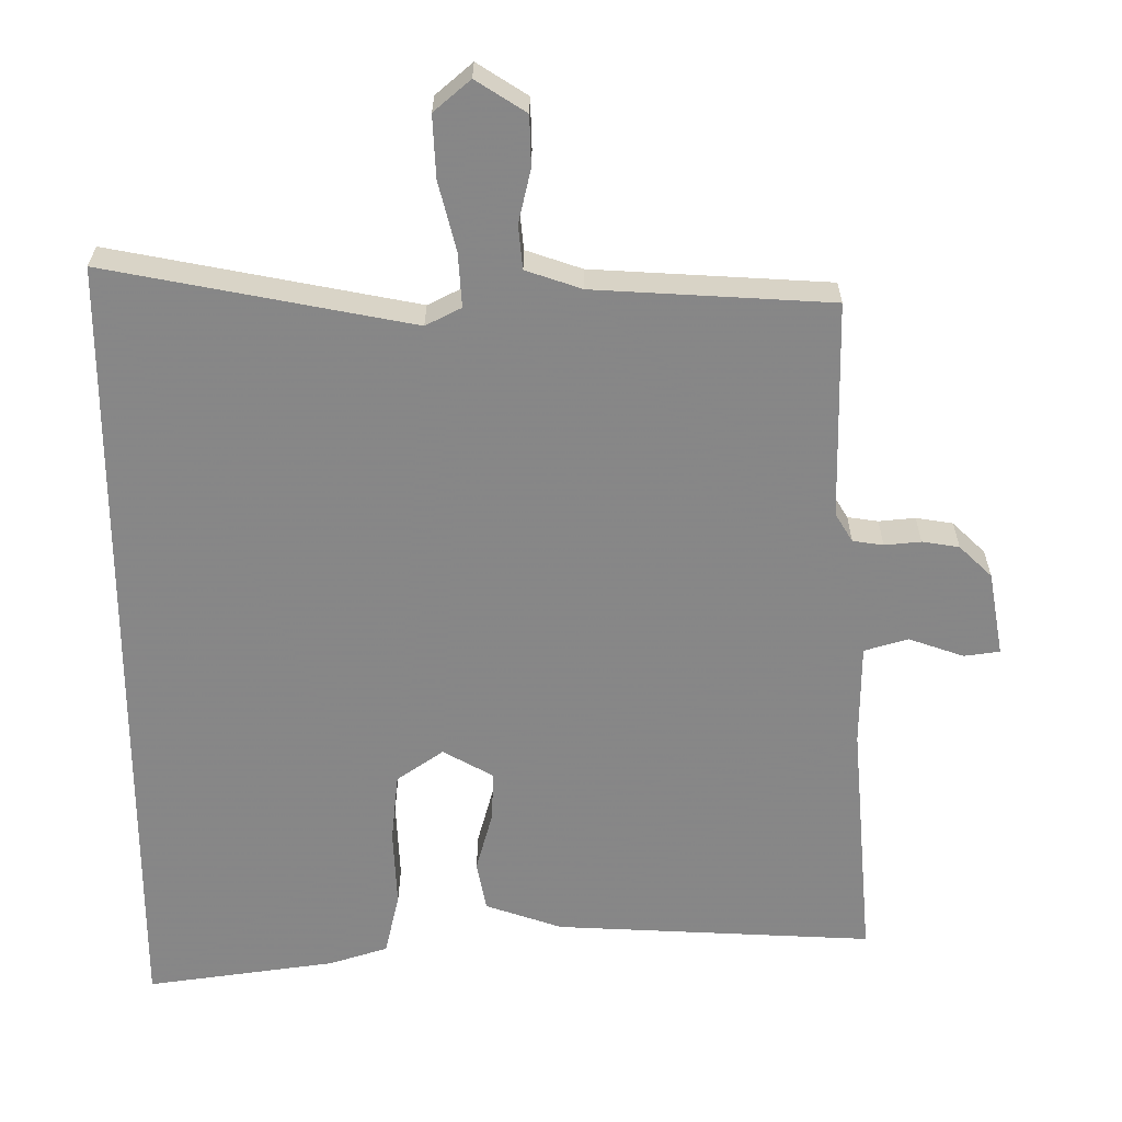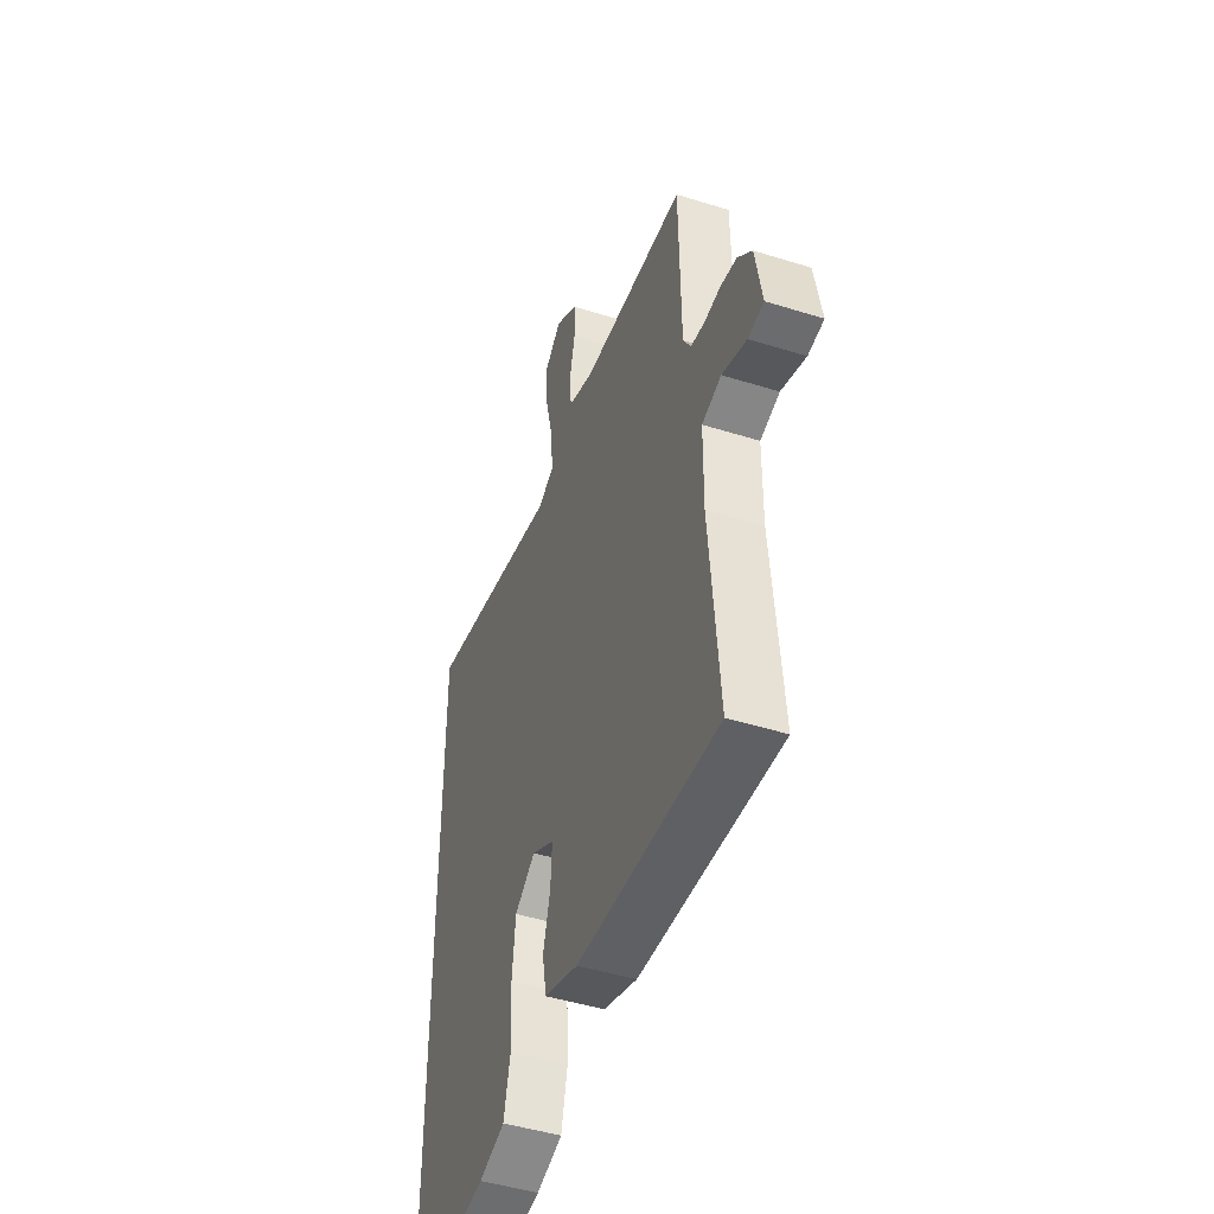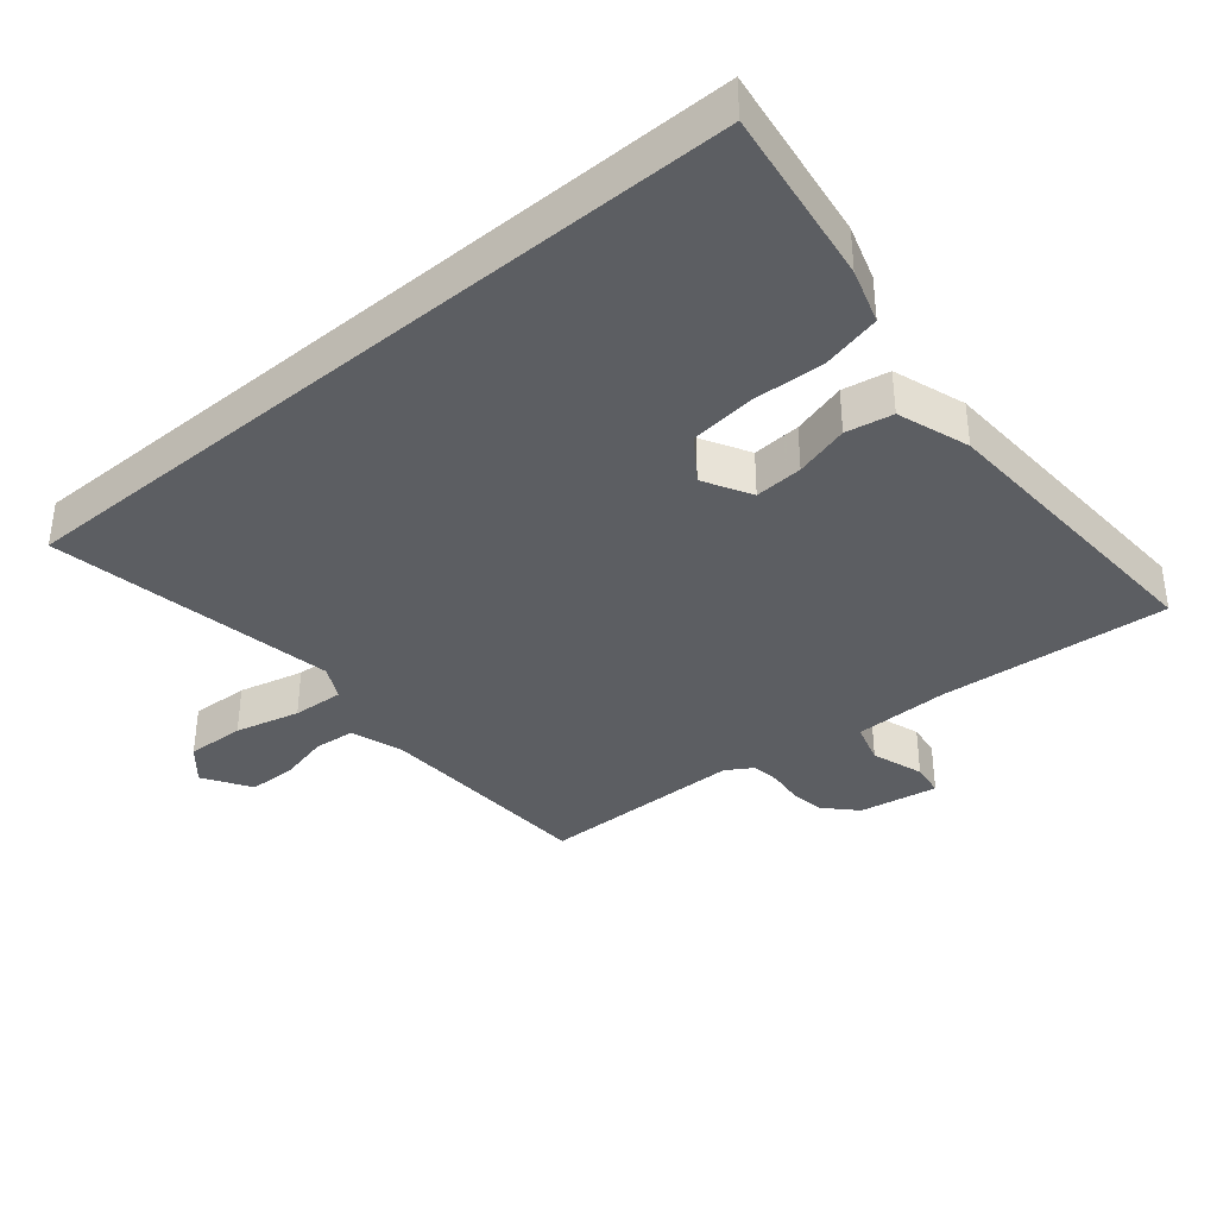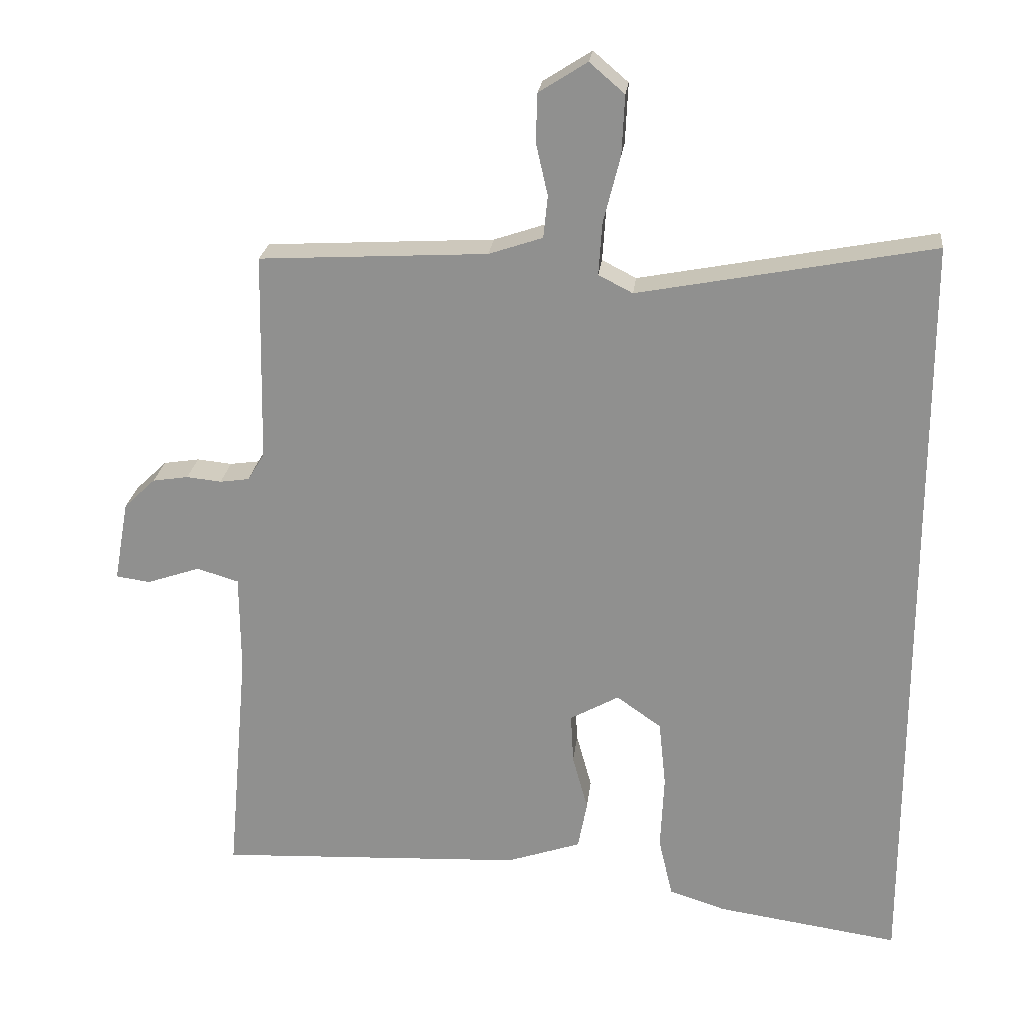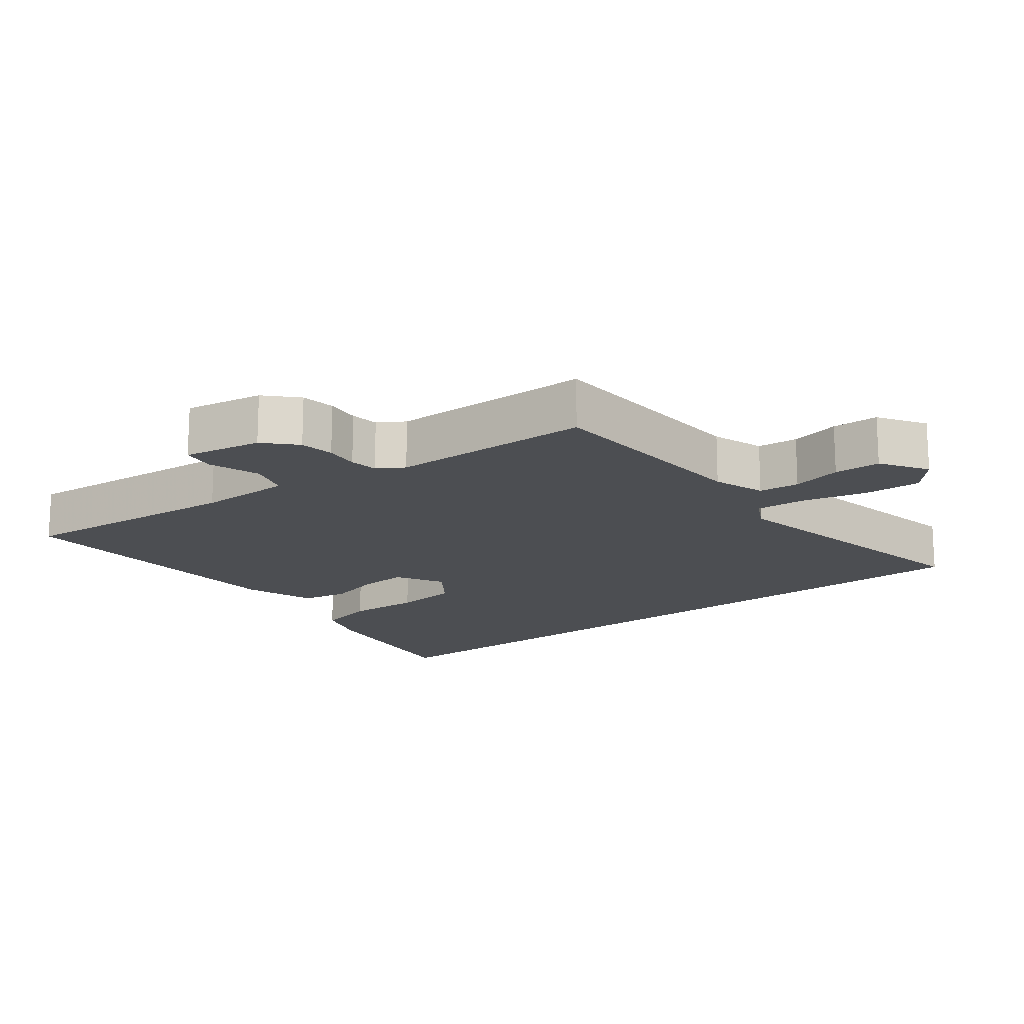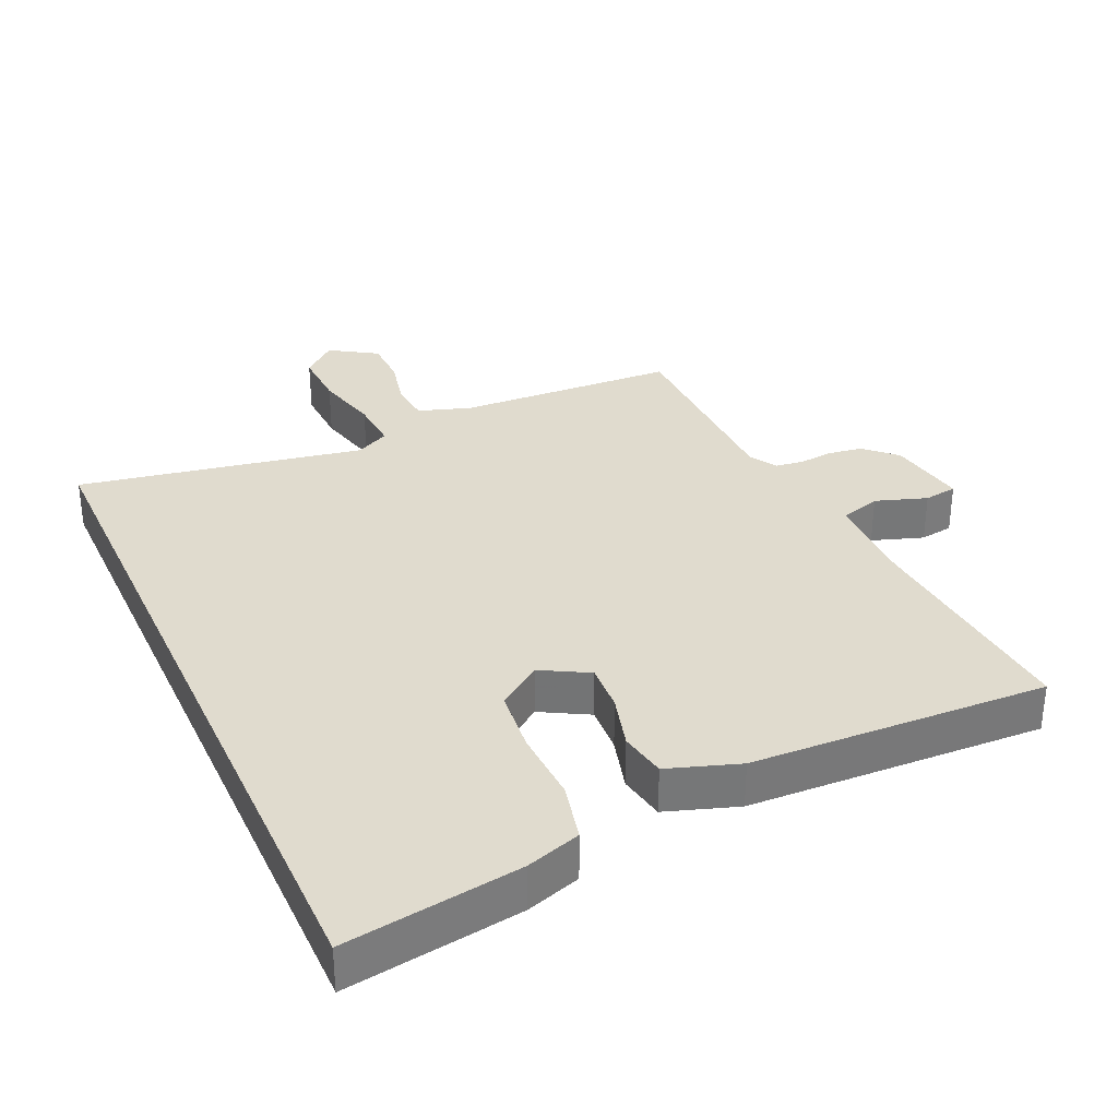
<metadata>
{"format":"obj","ext":"obj","renderer":"f3d","projection":"perspective","resolution":1024,"background":"white","views":[{"elev":27.7,"azim":-179.8,"up":"+Z"},{"elev":-45.9,"azim":-109.8,"up":"+Z"},{"elev":-37.7,"azim":129.9,"up":"+Y"},{"elev":23.3,"azim":6.4,"up":"+Z"},{"elev":-16.7,"azim":-52.2,"up":"+Y"},{"elev":33.4,"azim":155.5,"up":"+Y"}]}
</metadata>
<code>
v -0.533 0.07 -0.494
v -0.503 0.07 -0.157
v -0.504 0.07 -0.017
v -0.564 0.07 0.001
v -0.64 0.07 -0.025
v -0.689 0.07 -0.018
v -0.668 0.07 0.098
v -0.623 0.07 0.141
v -0.572 0.07 0.149
v -0.522 0.07 0.144
v -0.48 0.07 0.15
v -0.456 0.07 0.189
v -0.45 0.07 0.488
v -0.124 0.07 0.506
v -0.047 0.07 0.532
v -0.041 0.07 0.592
v -0.058 0.07 0.666
v -0.056 0.07 0.735
v 0.013 0.07 0.779
v 0.063 0.07 0.736
v 0.059 0.07 0.651
v 0.035 0.07 0.556
v 0.03 0.07 0.481
v 0.079 0.07 0.456
v 0.5 0.07 0.536
v 0.5 0.07 -0.577
v 0.239 0.07 -0.539
v 0.158 0.07 -0.513
v 0.138 0.07 -0.427
v 0.143 0.07 -0.319
v 0.133 0.07 -0.224
v 0.069 0.07 -0.179
v -0.001 0.07 -0.218
v 0.003 0.07 -0.289
v 0.025 0.07 -0.369
v 0.012 0.07 -0.438
v -0.094 0.07 -0.474
v -0.533 0 -0.494
v -0.503 0 -0.157
v -0.504 0 -0.017
v -0.564 0 0.001
v -0.64 0 -0.025
v -0.689 0 -0.018
v -0.668 0 0.098
v -0.623 0 0.141
v -0.572 0 0.149
v -0.522 0 0.144
v -0.48 0 0.15
v -0.456 0 0.189
v -0.45 0 0.488
v -0.124 0 0.506
v -0.047 0 0.532
v -0.041 0 0.592
v -0.058 0 0.666
v -0.056 0 0.735
v 0.013 0 0.779
v 0.063 0 0.736
v 0.059 0 0.651
v 0.035 0 0.556
v 0.03 0 0.481
v 0.079 0 0.456
v 0.5 0 0.536
v 0.5 0 -0.577
v 0.239 0 -0.539
v 0.158 0 -0.513
v 0.138 0 -0.427
v 0.143 0 -0.319
v 0.133 0 -0.224
v 0.069 0 -0.179
v -0.001 0 -0.218
v 0.003 0 -0.289
v 0.025 0 -0.369
v 0.012 0 -0.438
v -0.094 0 -0.474
f 37 1 2
f 36 37 2
f 35 36 2
f 34 35 2
f 33 34 2 3
f 32 33 3
f 28 29 30
f 27 28 30
f 26 27 30
f 25 26 30
f 24 25 30 31
f 23 24 31 32
f 20 21 22
f 19 20 22
f 18 19 22
f 17 18 22
f 16 17 22
f 15 16 22 23
f 32 3 4
f 23 32 4
f 15 23 4
f 14 15 4
f 8 9 10
f 7 8 10
f 6 7 10
f 5 6 10
f 4 5 10
f 4 10 11
f 14 4 11 12
f 12 13 14
f 39 38 74
f 39 74 73
f 39 73 72
f 39 72 71
f 40 39 71 70
f 40 70 69
f 67 66 65
f 67 65 64
f 67 64 63
f 67 63 62
f 68 67 62 61
f 69 68 61 60
f 59 58 57
f 59 57 56
f 59 56 55
f 59 55 54
f 59 54 53
f 60 59 53 52
f 41 40 69
f 41 69 60
f 41 60 52
f 41 52 51
f 47 46 45
f 47 45 44
f 47 44 43
f 47 43 42
f 47 42 41
f 48 47 41
f 49 48 41 51
f 51 50 49
f 1 38 39 2
f 2 39 40 3
f 3 40 41 4
f 4 41 42 5
f 5 42 43 6
f 6 43 44 7
f 7 44 45 8
f 8 45 46 9
f 9 46 47 10
f 10 47 48 11
f 11 48 49 12
f 12 49 50 13
f 13 50 51 14
f 14 51 52 15
f 15 52 53 16
f 16 53 54 17
f 17 54 55 18
f 18 55 56 19
f 19 56 57 20
f 20 57 58 21
f 21 58 59 22
f 22 59 60 23
f 23 60 61 24
f 24 61 62 25
f 25 62 63 26
f 26 63 64 27
f 27 64 65 28
f 28 65 66 29
f 29 66 67 30
f 30 67 68 31
f 31 68 69 32
f 32 69 70 33
f 33 70 71 34
f 34 71 72 35
f 35 72 73 36
f 36 73 74 37
f 37 74 38 1

</code>
